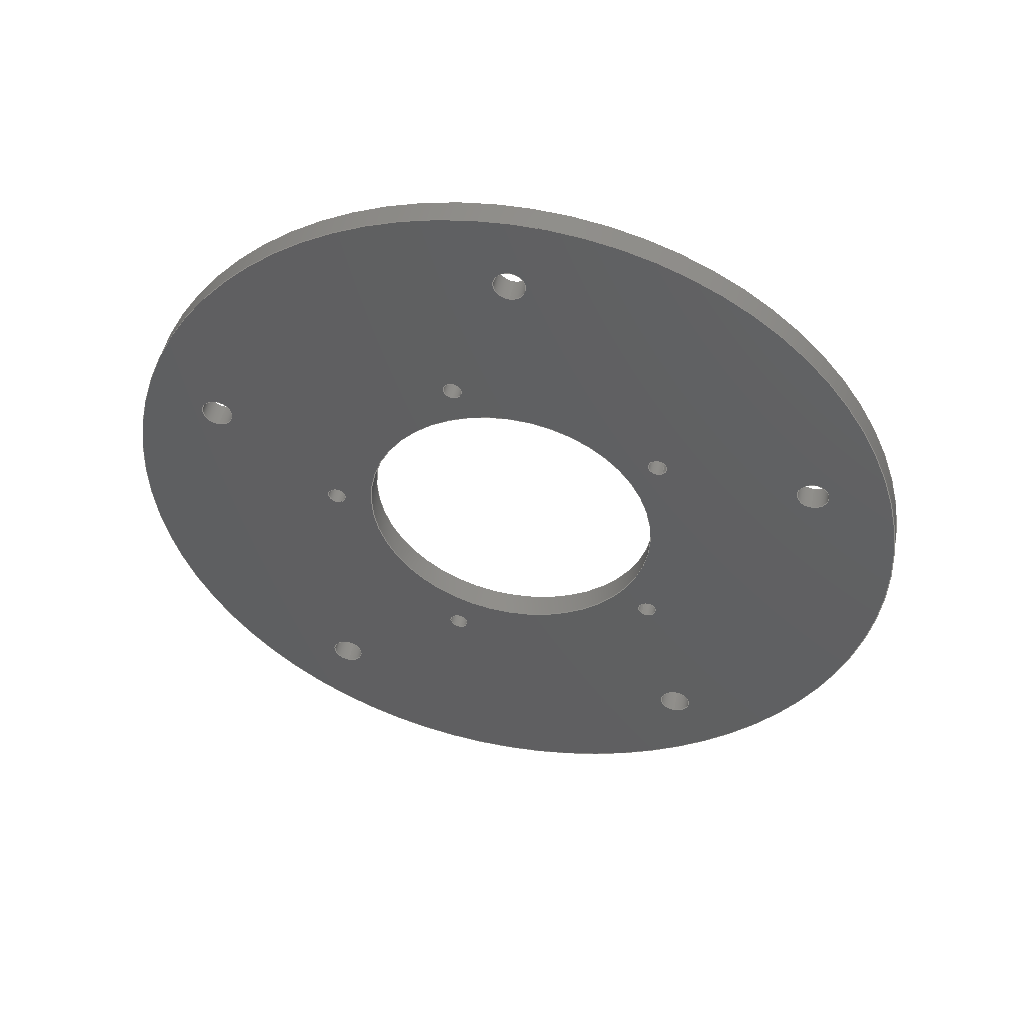
<metadata>
{"format":"step","ext":"step","renderer":"f3d","projection":"perspective","resolution":1024,"background":"white","views":[{"elev":47.2,"azim":-78.9,"up":"+Z"}]}
</metadata>
<code>
ISO-10303-21;
DATA;
#1=PROPERTY_DEFINITION_REPRESENTATION(#5,#3);
#2=PROPERTY_DEFINITION_REPRESENTATION(#6,#4);
#3=REPRESENTATION('',(#7),#448);
#4=REPRESENTATION('',(#8),#448);
#5=PROPERTY_DEFINITION('pmi validation property','',#453);
#6=PROPERTY_DEFINITION('pmi validation property','',#453);
#7=VALUE_REPRESENTATION_ITEM('number of annotations',COUNT_MEASURE(0));
#8=VALUE_REPRESENTATION_ITEM('number of views',COUNT_MEASURE(0));
#9=SHAPE_REPRESENTATION_RELATIONSHIP('','',#266,#10);
#10=ADVANCED_BREP_SHAPE_REPRESENTATION('',(#264),#448);
#11=CYLINDRICAL_SURFACE('',#294,0.0508);
#12=CYLINDRICAL_SURFACE('',#295,0.01905);
#13=CYLINDRICAL_SURFACE('',#296,0.001191);
#14=CYLINDRICAL_SURFACE('',#297,0.001191);
#15=CYLINDRICAL_SURFACE('',#298,0.001191);
#16=CYLINDRICAL_SURFACE('',#299,0.001191);
#17=CYLINDRICAL_SURFACE('',#300,0.001191);
#18=CYLINDRICAL_SURFACE('',#301,0.002019);
#19=CYLINDRICAL_SURFACE('',#302,0.002019);
#20=CYLINDRICAL_SURFACE('',#303,0.002019);
#21=CYLINDRICAL_SURFACE('',#304,0.002019);
#22=CYLINDRICAL_SURFACE('',#305,0.002019);
#23=ORIENTED_EDGE('',*,*,#71,.T.);
#24=ORIENTED_EDGE('',*,*,#72,.T.);
#25=ORIENTED_EDGE('',*,*,#73,.T.);
#26=ORIENTED_EDGE('',*,*,#74,.T.);
#27=ORIENTED_EDGE('',*,*,#75,.T.);
#28=ORIENTED_EDGE('',*,*,#76,.T.);
#29=ORIENTED_EDGE('',*,*,#77,.F.);
#30=ORIENTED_EDGE('',*,*,#78,.F.);
#31=ORIENTED_EDGE('',*,*,#79,.F.);
#32=ORIENTED_EDGE('',*,*,#80,.F.);
#33=ORIENTED_EDGE('',*,*,#81,.F.);
#34=ORIENTED_EDGE('',*,*,#82,.T.);
#35=ORIENTED_EDGE('',*,*,#83,.T.);
#36=ORIENTED_EDGE('',*,*,#84,.T.);
#37=ORIENTED_EDGE('',*,*,#85,.T.);
#38=ORIENTED_EDGE('',*,*,#86,.T.);
#39=ORIENTED_EDGE('',*,*,#87,.T.);
#40=ORIENTED_EDGE('',*,*,#88,.F.);
#41=ORIENTED_EDGE('',*,*,#89,.F.);
#42=ORIENTED_EDGE('',*,*,#90,.F.);
#43=ORIENTED_EDGE('',*,*,#91,.F.);
#44=ORIENTED_EDGE('',*,*,#92,.F.);
#45=ORIENTED_EDGE('',*,*,#93,.F.);
#46=ORIENTED_EDGE('',*,*,#94,.T.);
#47=ORIENTED_EDGE('',*,*,#82,.F.);
#48=ORIENTED_EDGE('',*,*,#94,.F.);
#49=ORIENTED_EDGE('',*,*,#71,.F.);
#50=ORIENTED_EDGE('',*,*,#93,.T.);
#51=ORIENTED_EDGE('',*,*,#72,.F.);
#52=ORIENTED_EDGE('',*,*,#92,.T.);
#53=ORIENTED_EDGE('',*,*,#73,.F.);
#54=ORIENTED_EDGE('',*,*,#91,.T.);
#55=ORIENTED_EDGE('',*,*,#74,.F.);
#56=ORIENTED_EDGE('',*,*,#90,.T.);
#57=ORIENTED_EDGE('',*,*,#75,.F.);
#58=ORIENTED_EDGE('',*,*,#89,.T.);
#59=ORIENTED_EDGE('',*,*,#76,.F.);
#60=ORIENTED_EDGE('',*,*,#88,.T.);
#61=ORIENTED_EDGE('',*,*,#77,.T.);
#62=ORIENTED_EDGE('',*,*,#87,.F.);
#63=ORIENTED_EDGE('',*,*,#78,.T.);
#64=ORIENTED_EDGE('',*,*,#86,.F.);
#65=ORIENTED_EDGE('',*,*,#79,.T.);
#66=ORIENTED_EDGE('',*,*,#85,.F.);
#67=ORIENTED_EDGE('',*,*,#80,.T.);
#68=ORIENTED_EDGE('',*,*,#84,.F.);
#69=ORIENTED_EDGE('',*,*,#81,.T.);
#70=ORIENTED_EDGE('',*,*,#83,.F.);
#71=EDGE_CURVE('',#95,#95,#119,.T.);
#72=EDGE_CURVE('',#96,#96,#120,.T.);
#73=EDGE_CURVE('',#97,#97,#121,.T.);
#74=EDGE_CURVE('',#98,#98,#122,.T.);
#75=EDGE_CURVE('',#99,#99,#123,.T.);
#76=EDGE_CURVE('',#100,#100,#124,.T.);
#77=EDGE_CURVE('',#101,#101,#125,.T.);
#78=EDGE_CURVE('',#102,#102,#126,.T.);
#79=EDGE_CURVE('',#103,#103,#127,.T.);
#80=EDGE_CURVE('',#104,#104,#128,.T.);
#81=EDGE_CURVE('',#105,#105,#129,.T.);
#82=EDGE_CURVE('',#106,#106,#130,.T.);
#83=EDGE_CURVE('',#107,#107,#131,.T.);
#84=EDGE_CURVE('',#108,#108,#132,.T.);
#85=EDGE_CURVE('',#109,#109,#133,.T.);
#86=EDGE_CURVE('',#110,#110,#134,.T.);
#87=EDGE_CURVE('',#111,#111,#135,.T.);
#88=EDGE_CURVE('',#112,#112,#136,.T.);
#89=EDGE_CURVE('',#113,#113,#137,.T.);
#90=EDGE_CURVE('',#114,#114,#138,.T.);
#91=EDGE_CURVE('',#115,#115,#139,.T.);
#92=EDGE_CURVE('',#116,#116,#140,.T.);
#93=EDGE_CURVE('',#117,#117,#141,.T.);
#94=EDGE_CURVE('',#118,#118,#142,.T.);
#95=VERTEX_POINT('',#387);
#96=VERTEX_POINT('',#389);
#97=VERTEX_POINT('',#391);
#98=VERTEX_POINT('',#393);
#99=VERTEX_POINT('',#395);
#100=VERTEX_POINT('',#397);
#101=VERTEX_POINT('',#399);
#102=VERTEX_POINT('',#401);
#103=VERTEX_POINT('',#403);
#104=VERTEX_POINT('',#405);
#105=VERTEX_POINT('',#407);
#106=VERTEX_POINT('',#409);
#107=VERTEX_POINT('',#412);
#108=VERTEX_POINT('',#414);
#109=VERTEX_POINT('',#416);
#110=VERTEX_POINT('',#418);
#111=VERTEX_POINT('',#420);
#112=VERTEX_POINT('',#422);
#113=VERTEX_POINT('',#424);
#114=VERTEX_POINT('',#426);
#115=VERTEX_POINT('',#428);
#116=VERTEX_POINT('',#430);
#117=VERTEX_POINT('',#432);
#118=VERTEX_POINT('',#434);
#119=CIRCLE('',#269,0.01905);
#120=CIRCLE('',#270,0.001191);
#121=CIRCLE('',#271,0.001191);
#122=CIRCLE('',#272,0.001191);
#123=CIRCLE('',#273,0.001191);
#124=CIRCLE('',#274,0.001191);
#125=CIRCLE('',#275,0.002019);
#126=CIRCLE('',#276,0.002019);
#127=CIRCLE('',#277,0.002019);
#128=CIRCLE('',#278,0.002019);
#129=CIRCLE('',#279,0.002019);
#130=CIRCLE('',#280,0.0508);
#131=CIRCLE('',#282,0.002019);
#132=CIRCLE('',#283,0.002019);
#133=CIRCLE('',#284,0.002019);
#134=CIRCLE('',#285,0.002019);
#135=CIRCLE('',#286,0.002019);
#136=CIRCLE('',#287,0.001191);
#137=CIRCLE('',#288,0.001191);
#138=CIRCLE('',#289,0.001191);
#139=CIRCLE('',#290,0.001191);
#140=CIRCLE('',#291,0.001191);
#141=CIRCLE('',#292,0.01905);
#142=CIRCLE('',#293,0.0508);
#143=EDGE_LOOP('',(#23));
#144=EDGE_LOOP('',(#24));
#145=EDGE_LOOP('',(#25));
#146=EDGE_LOOP('',(#26));
#147=EDGE_LOOP('',(#27));
#148=EDGE_LOOP('',(#28));
#149=EDGE_LOOP('',(#29));
#150=EDGE_LOOP('',(#30));
#151=EDGE_LOOP('',(#31));
#152=EDGE_LOOP('',(#32));
#153=EDGE_LOOP('',(#33));
#154=EDGE_LOOP('',(#34));
#155=EDGE_LOOP('',(#35));
#156=EDGE_LOOP('',(#36));
#157=EDGE_LOOP('',(#37));
#158=EDGE_LOOP('',(#38));
#159=EDGE_LOOP('',(#39));
#160=EDGE_LOOP('',(#40));
#161=EDGE_LOOP('',(#41));
#162=EDGE_LOOP('',(#42));
#163=EDGE_LOOP('',(#43));
#164=EDGE_LOOP('',(#44));
#165=EDGE_LOOP('',(#45));
#166=EDGE_LOOP('',(#46));
#167=EDGE_LOOP('',(#47));
#168=EDGE_LOOP('',(#48));
#169=EDGE_LOOP('',(#49));
#170=EDGE_LOOP('',(#50));
#171=EDGE_LOOP('',(#51));
#172=EDGE_LOOP('',(#52));
#173=EDGE_LOOP('',(#53));
#174=EDGE_LOOP('',(#54));
#175=EDGE_LOOP('',(#55));
#176=EDGE_LOOP('',(#56));
#177=EDGE_LOOP('',(#57));
#178=EDGE_LOOP('',(#58));
#179=EDGE_LOOP('',(#59));
#180=EDGE_LOOP('',(#60));
#181=EDGE_LOOP('',(#61));
#182=EDGE_LOOP('',(#62));
#183=EDGE_LOOP('',(#63));
#184=EDGE_LOOP('',(#64));
#185=EDGE_LOOP('',(#65));
#186=EDGE_LOOP('',(#66));
#187=EDGE_LOOP('',(#67));
#188=EDGE_LOOP('',(#68));
#189=EDGE_LOOP('',(#69));
#190=EDGE_LOOP('',(#70));
#191=FACE_BOUND('',#143,.T.);
#192=FACE_BOUND('',#144,.T.);
#193=FACE_BOUND('',#145,.T.);
#194=FACE_BOUND('',#146,.T.);
#195=FACE_BOUND('',#147,.T.);
#196=FACE_BOUND('',#148,.T.);
#197=FACE_BOUND('',#149,.T.);
#198=FACE_BOUND('',#150,.T.);
#199=FACE_BOUND('',#151,.T.);
#200=FACE_BOUND('',#152,.T.);
#201=FACE_BOUND('',#153,.T.);
#202=FACE_BOUND('',#154,.T.);
#203=FACE_BOUND('',#155,.T.);
#204=FACE_BOUND('',#156,.T.);
#205=FACE_BOUND('',#157,.T.);
#206=FACE_BOUND('',#158,.T.);
#207=FACE_BOUND('',#159,.T.);
#208=FACE_BOUND('',#160,.T.);
#209=FACE_BOUND('',#161,.T.);
#210=FACE_BOUND('',#162,.T.);
#211=FACE_BOUND('',#163,.T.);
#212=FACE_BOUND('',#164,.T.);
#213=FACE_BOUND('',#165,.T.);
#214=FACE_BOUND('',#166,.T.);
#215=FACE_BOUND('',#167,.T.);
#216=FACE_BOUND('',#168,.T.);
#217=FACE_BOUND('',#169,.T.);
#218=FACE_BOUND('',#170,.T.);
#219=FACE_BOUND('',#171,.T.);
#220=FACE_BOUND('',#172,.T.);
#221=FACE_BOUND('',#173,.T.);
#222=FACE_BOUND('',#174,.T.);
#223=FACE_BOUND('',#175,.T.);
#224=FACE_BOUND('',#176,.T.);
#225=FACE_BOUND('',#177,.T.);
#226=FACE_BOUND('',#178,.T.);
#227=FACE_BOUND('',#179,.T.);
#228=FACE_BOUND('',#180,.T.);
#229=FACE_BOUND('',#181,.T.);
#230=FACE_BOUND('',#182,.T.);
#231=FACE_BOUND('',#183,.T.);
#232=FACE_BOUND('',#184,.T.);
#233=FACE_BOUND('',#185,.T.);
#234=FACE_BOUND('',#186,.T.);
#235=FACE_BOUND('',#187,.T.);
#236=FACE_BOUND('',#188,.T.);
#237=FACE_BOUND('',#189,.T.);
#238=FACE_BOUND('',#190,.T.);
#239=PLANE('',#268);
#240=PLANE('',#281);
#241=ADVANCED_FACE('',(#191,#192,#193,#194,#195,#196,#197,#198,#199,#200,
#201,#202),#239,.T.);
#242=ADVANCED_FACE('',(#203,#204,#205,#206,#207,#208,#209,#210,#211,#212,
#213,#214),#240,.F.);
#243=ADVANCED_FACE('',(#215,#216),#11,.T.);
#244=ADVANCED_FACE('',(#217,#218),#12,.F.);
#245=ADVANCED_FACE('',(#219,#220),#13,.F.);
#246=ADVANCED_FACE('',(#221,#222),#14,.F.);
#247=ADVANCED_FACE('',(#223,#224),#15,.F.);
#248=ADVANCED_FACE('',(#225,#226),#16,.F.);
#249=ADVANCED_FACE('',(#227,#228),#17,.F.);
#250=ADVANCED_FACE('',(#229,#230),#18,.F.);
#251=ADVANCED_FACE('',(#231,#232),#19,.F.);
#252=ADVANCED_FACE('',(#233,#234),#20,.F.);
#253=ADVANCED_FACE('',(#235,#236),#21,.F.);
#254=ADVANCED_FACE('',(#237,#238),#22,.F.);
#255=CLOSED_SHELL('',(#241,#242,#243,#244,#245,#246,#247,#248,#249,#250,
#251,#252,#253,#254));
#256=STYLED_ITEM('',(#257),#264);
#257=PRESENTATION_STYLE_ASSIGNMENT((#258));
#258=SURFACE_STYLE_USAGE(.BOTH.,#259);
#259=SURFACE_SIDE_STYLE('',(#260));
#260=SURFACE_STYLE_FILL_AREA(#261);
#261=FILL_AREA_STYLE('',(#262));
#262=FILL_AREA_STYLE_COLOUR('',#263);
#263=COLOUR_RGB('',0.1176,0.1176,0.1176);
#264=MANIFOLD_SOLID_BREP('Part 365',#255);
#265=SHAPE_DEFINITION_REPRESENTATION(#453,#266);
#266=SHAPE_REPRESENTATION('Part 365',(#267),#448);
#267=AXIS2_PLACEMENT_3D('',#384,#306,#307);
#268=AXIS2_PLACEMENT_3D('',#385,#308,#309);
#269=AXIS2_PLACEMENT_3D('',#386,#310,#311);
#270=AXIS2_PLACEMENT_3D('',#388,#312,#313);
#271=AXIS2_PLACEMENT_3D('',#390,#314,#315);
#272=AXIS2_PLACEMENT_3D('',#392,#316,#317);
#273=AXIS2_PLACEMENT_3D('',#394,#318,#319);
#274=AXIS2_PLACEMENT_3D('',#396,#320,#321);
#275=AXIS2_PLACEMENT_3D('',#398,#322,#323);
#276=AXIS2_PLACEMENT_3D('',#400,#324,#325);
#277=AXIS2_PLACEMENT_3D('',#402,#326,#327);
#278=AXIS2_PLACEMENT_3D('',#404,#328,#329);
#279=AXIS2_PLACEMENT_3D('',#406,#330,#331);
#280=AXIS2_PLACEMENT_3D('',#408,#332,#333);
#281=AXIS2_PLACEMENT_3D('',#410,#334,#335);
#282=AXIS2_PLACEMENT_3D('',#411,#336,#337);
#283=AXIS2_PLACEMENT_3D('',#413,#338,#339);
#284=AXIS2_PLACEMENT_3D('',#415,#340,#341);
#285=AXIS2_PLACEMENT_3D('',#417,#342,#343);
#286=AXIS2_PLACEMENT_3D('',#419,#344,#345);
#287=AXIS2_PLACEMENT_3D('',#421,#346,#347);
#288=AXIS2_PLACEMENT_3D('',#423,#348,#349);
#289=AXIS2_PLACEMENT_3D('',#425,#350,#351);
#290=AXIS2_PLACEMENT_3D('',#427,#352,#353);
#291=AXIS2_PLACEMENT_3D('',#429,#354,#355);
#292=AXIS2_PLACEMENT_3D('',#431,#356,#357);
#293=AXIS2_PLACEMENT_3D('',#433,#358,#359);
#294=AXIS2_PLACEMENT_3D('',#435,#360,#361);
#295=AXIS2_PLACEMENT_3D('',#436,#362,#363);
#296=AXIS2_PLACEMENT_3D('',#437,#364,#365);
#297=AXIS2_PLACEMENT_3D('',#438,#366,#367);
#298=AXIS2_PLACEMENT_3D('',#439,#368,#369);
#299=AXIS2_PLACEMENT_3D('',#440,#370,#371);
#300=AXIS2_PLACEMENT_3D('',#441,#372,#373);
#301=AXIS2_PLACEMENT_3D('',#442,#374,#375);
#302=AXIS2_PLACEMENT_3D('',#443,#376,#377);
#303=AXIS2_PLACEMENT_3D('',#444,#378,#379);
#304=AXIS2_PLACEMENT_3D('',#445,#380,#381);
#305=AXIS2_PLACEMENT_3D('',#446,#382,#383);
#306=DIRECTION('',(0,0,1));
#307=DIRECTION('',(1,0,0));
#308=DIRECTION('',(1,0,-2.262e-51));
#309=DIRECTION('',(-2.262e-51,0,1));
#310=DIRECTION('',(-1,0,2.262e-51));
#311=DIRECTION('',(0,2.04e-34,1));
#312=DIRECTION('',(-1,0,2.262e-51));
#313=DIRECTION('',(0,2.04e-34,1));
#314=DIRECTION('',(-1,0,2.262e-51));
#315=DIRECTION('',(0,0.9511,0.309));
#316=DIRECTION('',(-1,0,-3.081e-33));
#317=DIRECTION('',(3.081e-33,0.5878,-0.809));
#318=DIRECTION('',(-1,0,-3.081e-33));
#319=DIRECTION('',(5.393e-33,-0.5878,-0.809));
#320=DIRECTION('',(-1,0,2.262e-51));
#321=DIRECTION('',(1.541e-33,-0.9511,0.309));
#322=DIRECTION('',(1,0,-2.262e-51));
#323=DIRECTION('',(-2.262e-51,0,-1));
#324=DIRECTION('',(1,0,-2.262e-51));
#325=DIRECTION('',(-2.262e-51,0,-1));
#326=DIRECTION('',(1,0,-2.262e-51));
#327=DIRECTION('',(-2.262e-51,0,-1));
#328=DIRECTION('',(1,0,-2.262e-51));
#329=DIRECTION('',(-2.262e-51,0,-1));
#330=DIRECTION('',(1,0,-2.262e-51));
#331=DIRECTION('',(-2.262e-51,0,-1));
#332=DIRECTION('',(1,0,-2.262e-51));
#333=DIRECTION('',(-2.262e-51,0,-1));
#334=DIRECTION('',(1,0,-2.262e-51));
#335=DIRECTION('',(-2.262e-51,0,1));
#336=DIRECTION('',(1,0,-2.262e-51));
#337=DIRECTION('',(-2.262e-51,0,-1));
#338=DIRECTION('',(1,0,-2.262e-51));
#339=DIRECTION('',(-2.262e-51,0,-1));
#340=DIRECTION('',(1,0,-2.262e-51));
#341=DIRECTION('',(-2.262e-51,0,-1));
#342=DIRECTION('',(1,0,-2.262e-51));
#343=DIRECTION('',(-2.262e-51,0,-1));
#344=DIRECTION('',(1,0,-2.262e-51));
#345=DIRECTION('',(-2.262e-51,0,-1));
#346=DIRECTION('',(-1,0,2.262e-51));
#347=DIRECTION('',(0,2.04e-34,1));
#348=DIRECTION('',(-1,0,2.262e-51));
#349=DIRECTION('',(0,2.04e-34,1));
#350=DIRECTION('',(-1,0,2.262e-51));
#351=DIRECTION('',(0,2.04e-34,1));
#352=DIRECTION('',(-1,0,2.262e-51));
#353=DIRECTION('',(0,2.04e-34,1));
#354=DIRECTION('',(-1,0,2.262e-51));
#355=DIRECTION('',(0,2.04e-34,1));
#356=DIRECTION('',(-1,0,2.262e-51));
#357=DIRECTION('',(0,2.04e-34,1));
#358=DIRECTION('',(-1,0,2.262e-51));
#359=DIRECTION('',(0,2.04e-34,1));
#360=DIRECTION('',(-1,-1.541e-33,-3.081e-33));
#361=DIRECTION('',(3.081e-33,-2.04e-34,-1));
#362=DIRECTION('',(1,0,-3.081e-33));
#363=DIRECTION('',(3.081e-33,2.04e-34,1));
#364=DIRECTION('',(1,-1.541e-33,-2.262e-51));
#365=DIRECTION('',(0,2.04e-34,1));
#366=DIRECTION('',(1,0,-2.262e-51));
#367=DIRECTION('',(0,0.9511,0.309));
#368=DIRECTION('',(1,1.541e-33,3.081e-33));
#369=DIRECTION('',(3.081e-33,0.5878,-0.809));
#370=DIRECTION('',(1,1.541e-33,3.081e-33));
#371=DIRECTION('',(5.393e-33,-0.5878,-0.809));
#372=DIRECTION('',(1,0,-2.262e-51));
#373=DIRECTION('',(1.541e-33,-0.9511,0.309));
#374=DIRECTION('',(1,1.83e-51,-1.33e-51));
#375=DIRECTION('',(-1.079e-32,-0.7071,-0.7071));
#376=DIRECTION('',(1,1.83e-51,1.33e-51));
#377=DIRECTION('',(-1.079e-32,0.454,-0.891));
#378=DIRECTION('',(1,-6.99e-52,2.151e-51));
#379=DIRECTION('',(-1.079e-32,0.9877,0.1564));
#380=DIRECTION('',(1,-2.262e-51,0));
#381=DIRECTION('',(-1.079e-32,0.1564,0.9877));
#382=DIRECTION('',(1,-6.99e-52,-2.151e-51));
#383=DIRECTION('',(-1.079e-32,-0.891,0.454));
#384=CARTESIAN_POINT('',(0,0,0));
#385=CARTESIAN_POINT('',(-0.352,-0.1768,0.0335));
#386=CARTESIAN_POINT('',(-0.352,-0.1768,0.0335));
#387=CARTESIAN_POINT('',(-0.352,-0.1768,0.05255));
#388=CARTESIAN_POINT('',(-0.352,-0.153,0.0335));
#389=CARTESIAN_POINT('',(-0.352,-0.153,0.03469));
#390=CARTESIAN_POINT('',(-0.352,-0.1694,0.01085));
#391=CARTESIAN_POINT('',(-0.352,-0.1683,0.01122));
#392=CARTESIAN_POINT('',(-0.352,-0.1961,0.0195));
#393=CARTESIAN_POINT('',(-0.352,-0.1954,0.01854));
#394=CARTESIAN_POINT('',(-0.352,-0.1961,0.0475));
#395=CARTESIAN_POINT('',(-0.352,-0.1968,0.04653));
#396=CARTESIAN_POINT('',(-0.352,-0.1694,0.05615));
#397=CARTESIAN_POINT('',(-0.352,-0.1706,0.05652));
#398=CARTESIAN_POINT('',(-0.352,-0.2011,0.0001081));
#399=CARTESIAN_POINT('',(-0.352,-0.2011,-0.001911));
#400=CARTESIAN_POINT('',(-0.352,-0.1525,0.0001081));
#401=CARTESIAN_POINT('',(-0.352,-0.1525,-0.001911));
#402=CARTESIAN_POINT('',(-0.352,-0.1375,0.04625));
#403=CARTESIAN_POINT('',(-0.352,-0.1375,0.04424));
#404=CARTESIAN_POINT('',(-0.352,-0.1768,0.07478));
#405=CARTESIAN_POINT('',(-0.352,-0.1768,0.07276));
#406=CARTESIAN_POINT('',(-0.352,-0.2161,0.04625));
#407=CARTESIAN_POINT('',(-0.352,-0.2161,0.04424));
#408=CARTESIAN_POINT('',(-0.352,-0.1768,0.0335));
#409=CARTESIAN_POINT('',(-0.352,-0.1768,-0.0173));
#410=CARTESIAN_POINT('',(-0.3552,-0.1836,0.003297));
#411=CARTESIAN_POINT('',(-0.3552,-0.2161,0.04625));
#412=CARTESIAN_POINT('',(-0.3552,-0.2161,0.04424));
#413=CARTESIAN_POINT('',(-0.3552,-0.1768,0.07478));
#414=CARTESIAN_POINT('',(-0.3552,-0.1768,0.07276));
#415=CARTESIAN_POINT('',(-0.3552,-0.1375,0.04625));
#416=CARTESIAN_POINT('',(-0.3552,-0.1375,0.04424));
#417=CARTESIAN_POINT('',(-0.3552,-0.1525,0.0001081));
#418=CARTESIAN_POINT('',(-0.3552,-0.1525,-0.001911));
#419=CARTESIAN_POINT('',(-0.3552,-0.2011,0.0001081));
#420=CARTESIAN_POINT('',(-0.3552,-0.2011,-0.001911));
#421=CARTESIAN_POINT('',(-0.3552,-0.1694,0.05615));
#422=CARTESIAN_POINT('',(-0.3552,-0.1694,0.05734));
#423=CARTESIAN_POINT('',(-0.3552,-0.1961,0.0475));
#424=CARTESIAN_POINT('',(-0.3552,-0.1961,0.04869));
#425=CARTESIAN_POINT('',(-0.3552,-0.1961,0.0195));
#426=CARTESIAN_POINT('',(-0.3552,-0.1961,0.02069));
#427=CARTESIAN_POINT('',(-0.3552,-0.1694,0.01085));
#428=CARTESIAN_POINT('',(-0.3552,-0.1694,0.01204));
#429=CARTESIAN_POINT('',(-0.3552,-0.153,0.0335));
#430=CARTESIAN_POINT('',(-0.3552,-0.153,0.03469));
#431=CARTESIAN_POINT('',(-0.3552,-0.1768,0.0335));
#432=CARTESIAN_POINT('',(-0.3552,-0.1768,0.05255));
#433=CARTESIAN_POINT('',(-0.3552,-0.1768,0.0335));
#434=CARTESIAN_POINT('',(-0.3552,-0.1768,0.0843));
#435=CARTESIAN_POINT('',(-0.3488,-0.1768,0.0335));
#436=CARTESIAN_POINT('',(-0.3583,-0.1768,0.0335));
#437=CARTESIAN_POINT('',(-0.3583,-0.153,0.0335));
#438=CARTESIAN_POINT('',(-0.3583,-0.1694,0.01085));
#439=CARTESIAN_POINT('',(-0.3583,-0.1961,0.0195));
#440=CARTESIAN_POINT('',(-0.3583,-0.1961,0.0475));
#441=CARTESIAN_POINT('',(-0.3583,-0.1694,0.05615));
#442=CARTESIAN_POINT('',(-0.3702,-0.2011,0.0001081));
#443=CARTESIAN_POINT('',(-0.3702,-0.1525,0.0001081));
#444=CARTESIAN_POINT('',(-0.3702,-0.1375,0.04625));
#445=CARTESIAN_POINT('',(-0.3702,-0.1768,0.07478));
#446=CARTESIAN_POINT('',(-0.3702,-0.2161,0.04625));
#447=MECHANICAL_DESIGN_GEOMETRIC_PRESENTATION_REPRESENTATION('',(#256),
#448);
#448=(
GEOMETRIC_REPRESENTATION_CONTEXT(3)
GLOBAL_UNCERTAINTY_ASSIGNED_CONTEXT((#449))
GLOBAL_UNIT_ASSIGNED_CONTEXT((#452,#451,#450))
REPRESENTATION_CONTEXT('Part 365','TOP_LEVEL_ASSEMBLY_PART')
);
#449=UNCERTAINTY_MEASURE_WITH_UNIT(LENGTH_MEASURE(5e-06),#452,
'DISTANCE_ACCURACY_VALUE','Maximum Tolerance applied to model');
#450=(
NAMED_UNIT(*)
SI_UNIT($,.STERADIAN.)
SOLID_ANGLE_UNIT()
);
#451=(
NAMED_UNIT(*)
PLANE_ANGLE_UNIT()
SI_UNIT($,.RADIAN.)
);
#452=(
LENGTH_UNIT()
NAMED_UNIT(*)
SI_UNIT($,.METRE.)
);
#453=PRODUCT_DEFINITION_SHAPE('','',#454);
#454=PRODUCT_DEFINITION('','',#456,#455);
#455=PRODUCT_DEFINITION_CONTEXT('',#462,'design');
#456=PRODUCT_DEFINITION_FORMATION_WITH_SPECIFIED_SOURCE('','',#458,
 .NOT_KNOWN.);
#457=PRODUCT_RELATED_PRODUCT_CATEGORY('','',(#458));
#458=PRODUCT('Part 365','Part 365','Part 365',(#460));
#459=PRODUCT_CATEGORY('','');
#460=PRODUCT_CONTEXT('',#462,'mechanical');
#461=APPLICATION_PROTOCOL_DEFINITION('international standard',
'automotive_design',2010,#462);
#462=APPLICATION_CONTEXT(
'core data for automotive mechanical design processes');
ENDSEC;
END-ISO-10303-21;

</code>
